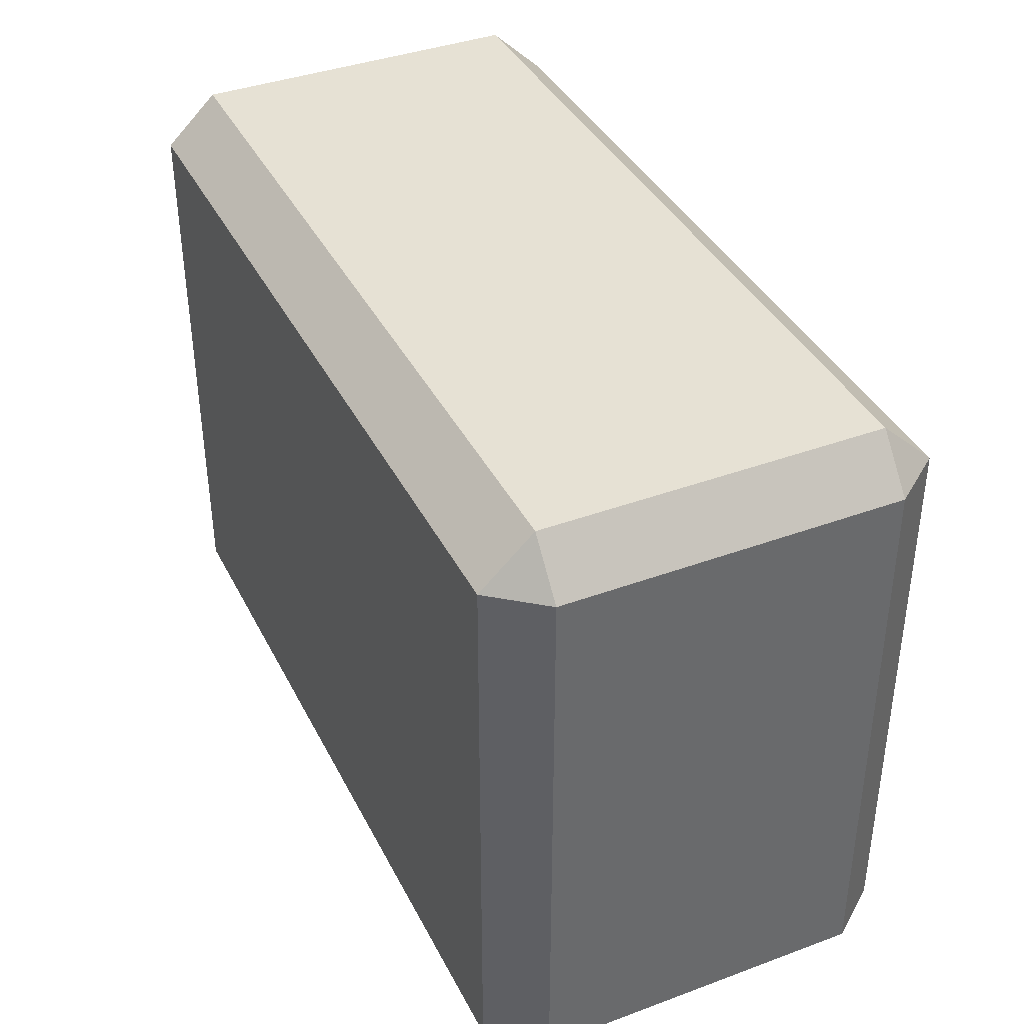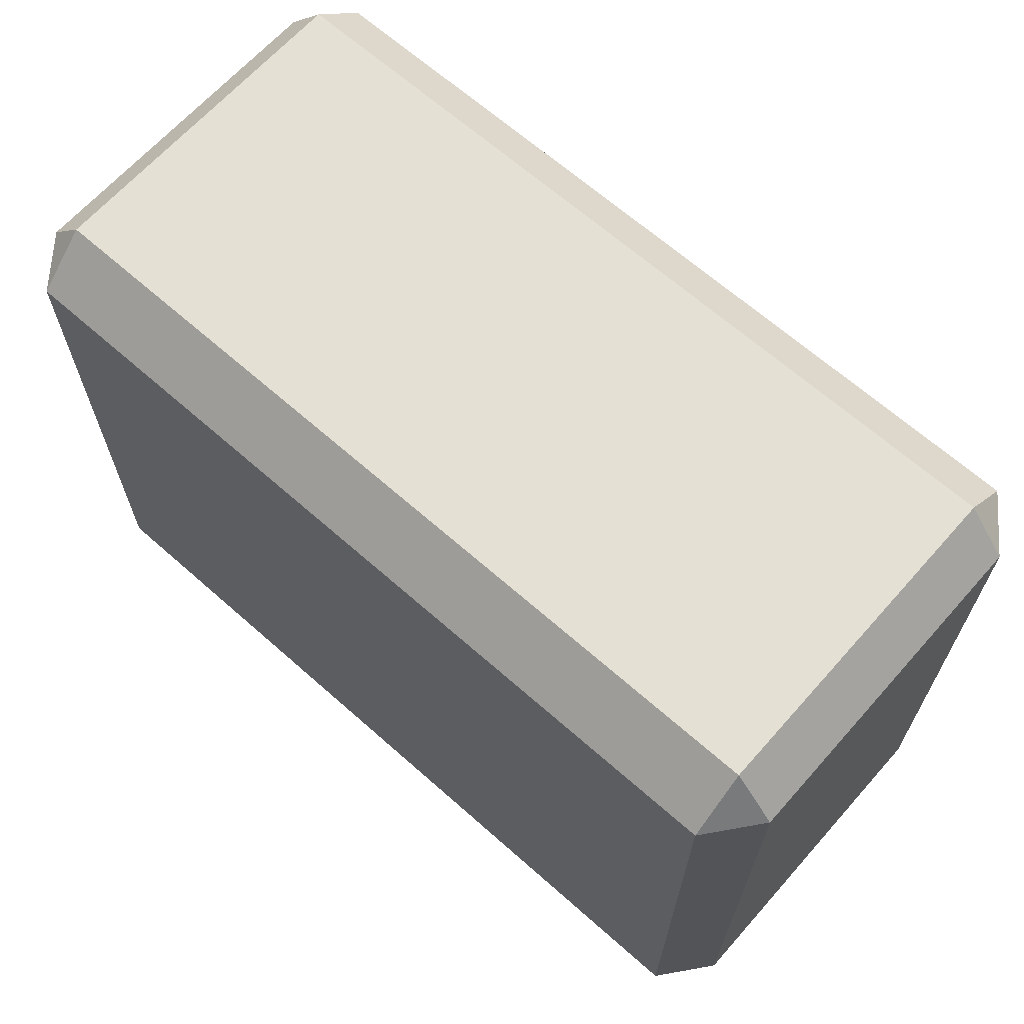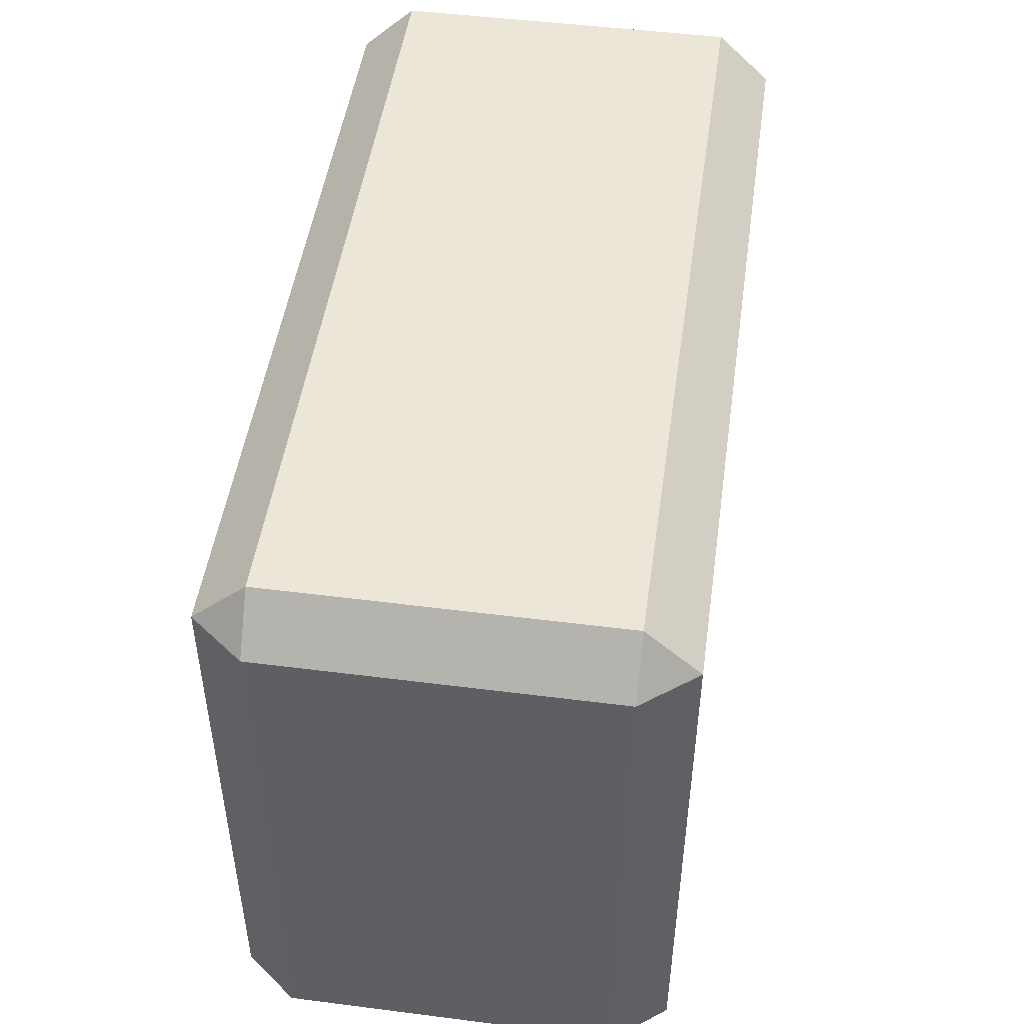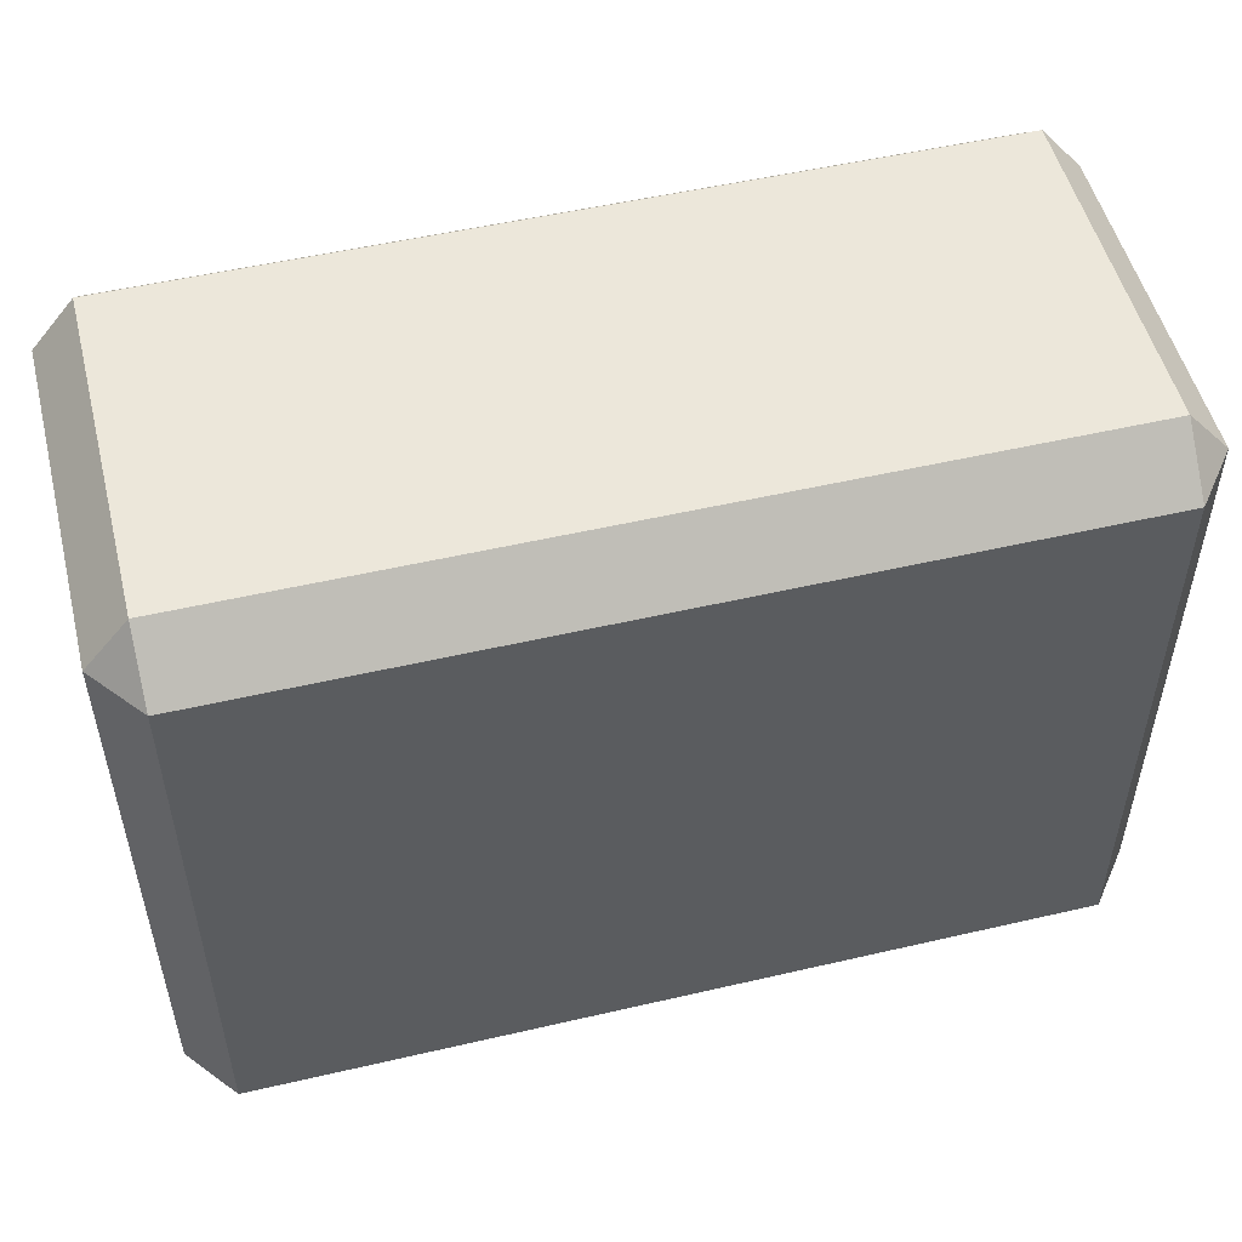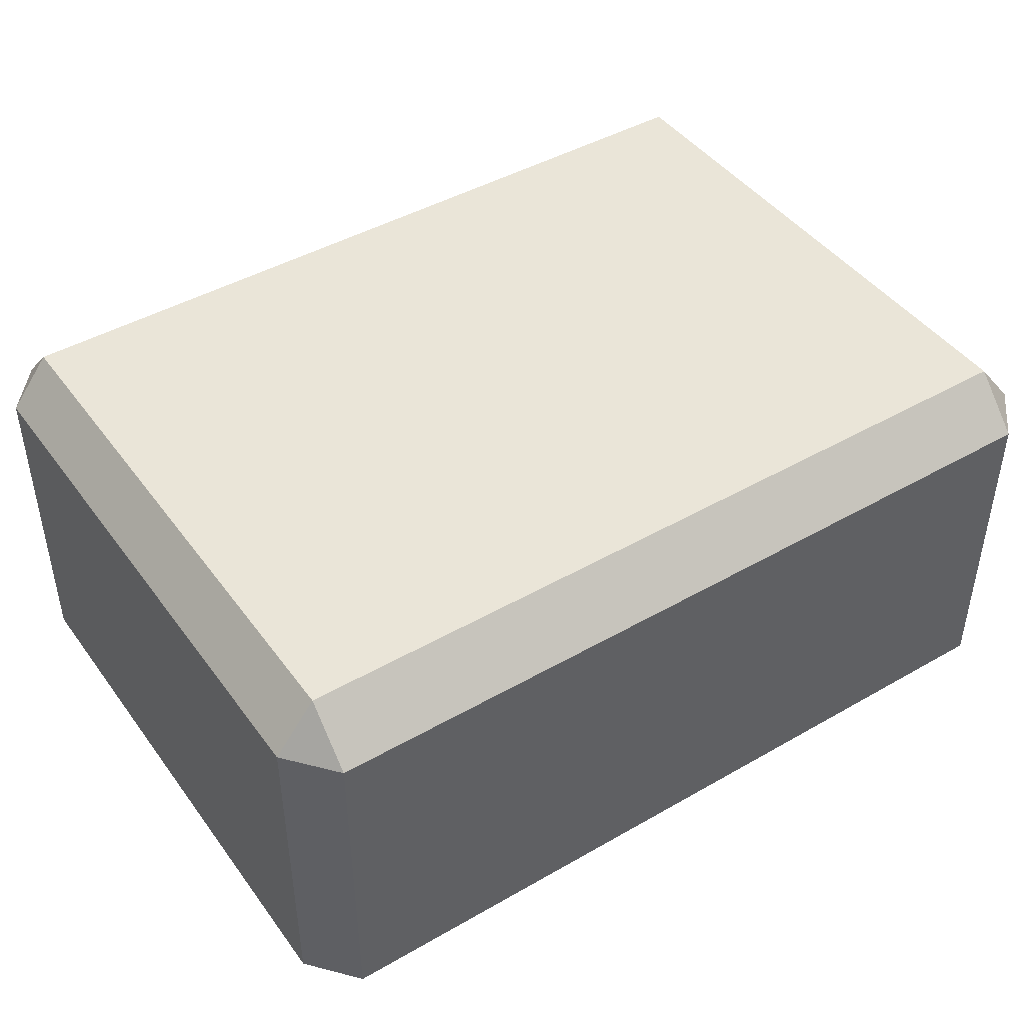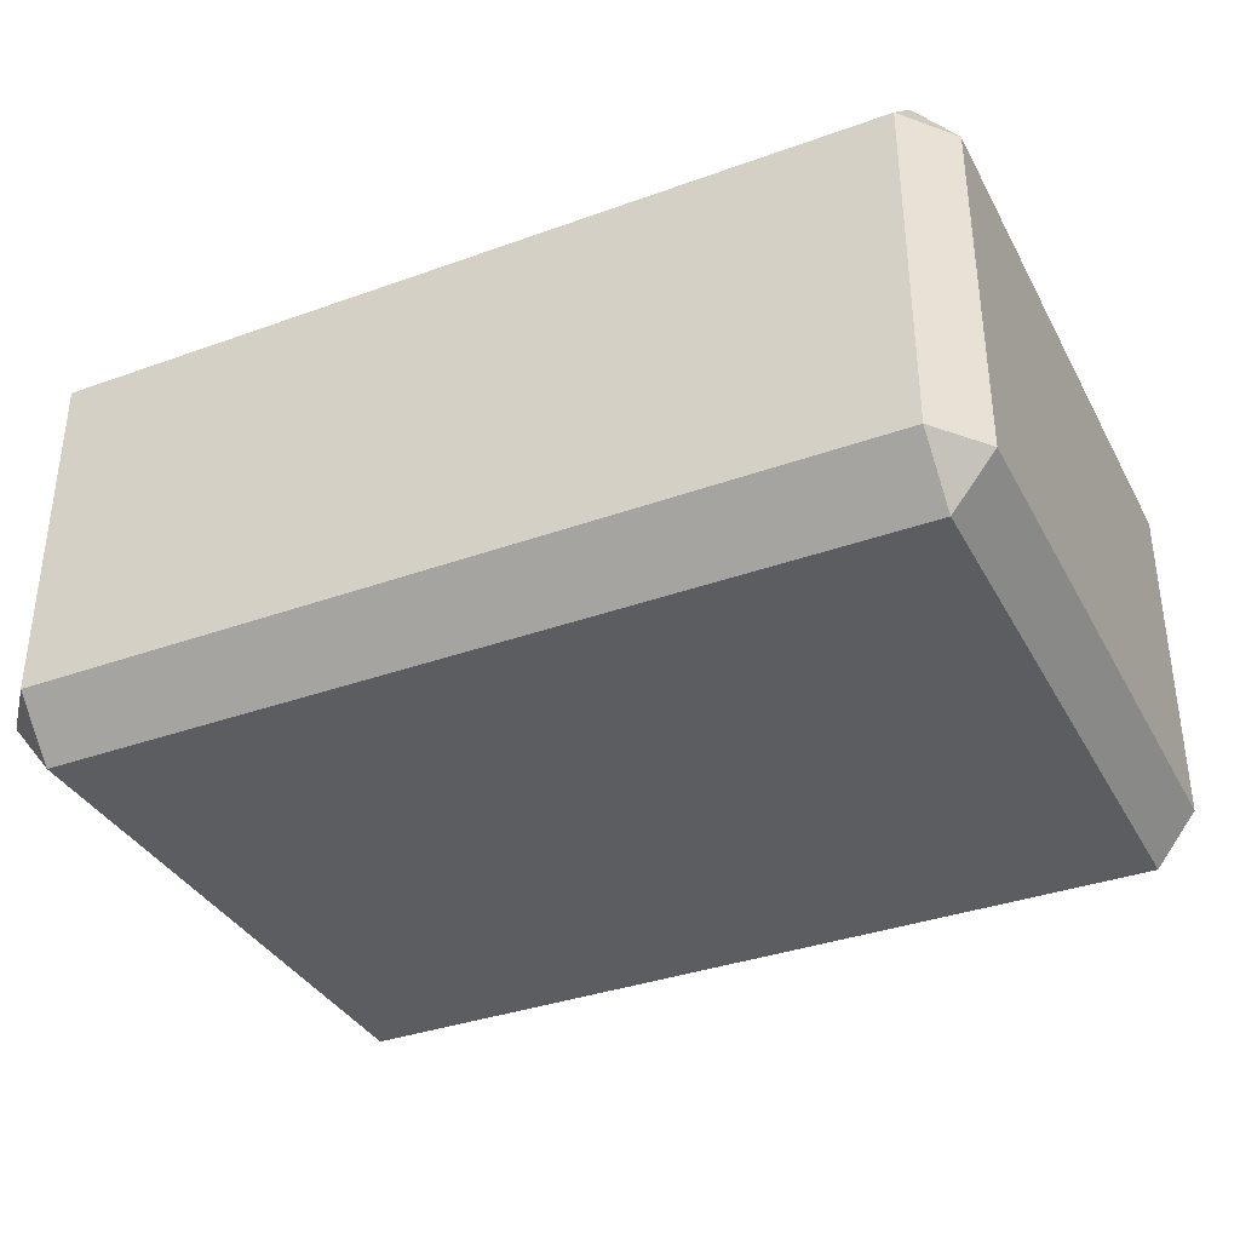
<metadata>
{"format":"obj","ext":"obj","renderer":"f3d","projection":"perspective","resolution":1024,"background":"white","views":[{"elev":39.0,"azim":65.2,"up":"+Y"},{"elev":66.0,"azim":-138.4,"up":"+Y"},{"elev":48.6,"azim":98.1,"up":"+Y"},{"elev":51.9,"azim":165.9,"up":"+Y"},{"elev":44.5,"azim":-33.8,"up":"+Z"},{"elev":-36.0,"azim":-154.7,"up":"+Z"}]}
</metadata>
<code>
g Cube.046
v 0.5917 -0.4883 -0.2023
v 0.6513 -0.4163 -0.2023
v 0.5917 -0.4163 -0.2781
v -0.5917 -0.4883 -0.2023
v -0.5917 -0.4163 -0.2781
v -0.6513 -0.4163 -0.2023
v 0.5917 -0.4883 0.2838
v 0.5917 -0.4163 0.3597
v 0.6513 -0.4163 0.2838
v -0.5917 -0.4883 0.2838
v -0.6513 -0.4163 0.2838
v -0.5917 -0.4163 0.3597
v -0.5917 0.4883 0.2838
v -0.5917 0.4163 0.3597
v -0.6513 0.4163 0.2838
v 0.5917 0.4883 0.2838
v 0.6513 0.4163 0.2838
v 0.5917 0.4163 0.3597
v 0.5917 0.4163 -0.2781
v 0.6513 0.4163 -0.2023
v 0.5917 0.4883 -0.2023
v -0.5917 0.4883 -0.2023
v -0.6513 0.4163 -0.2023
v -0.5917 0.4163 -0.2781
v 0.5917 -0.4883 -0.1224
v 0.6513 -0.4163 -0.1224
v 0.6513 -0.4163 -0.2023
v 0.5917 -0.4883 -0.2023
v 0.5917 -0.4883 -0.2023
v 0.5917 -0.4163 -0.2781
v -0.5917 -0.4163 -0.2781
v -0.5917 -0.4883 -0.2023
v 0.5917 -0.4883 -0.1224
v 0.5917 -0.4883 -0.2023
v -0.5917 -0.4883 -0.2023
v -0.5917 -0.4883 -0.1224
v -0.5917 -0.4883 -0.2023
v -0.6513 -0.4163 -0.2023
v -0.6513 -0.4163 -0.1224
v -0.5917 -0.4883 -0.1224
v 0.5917 -0.4883 0.2838
v 0.5917 -0.4883 -0.1224
v -0.5917 -0.4883 -0.1224
v -0.5917 -0.4883 0.2838
v -0.5917 -0.4883 -0.1224
v -0.6513 -0.4163 -0.1224
v -0.6513 -0.4163 0.2838
v -0.5917 -0.4883 0.2838
v -0.6513 -0.4163 -0.1224
v -0.6513 -0.4163 -0.2023
v -0.6513 0.4163 -0.2023
v -0.6513 0.4163 -0.1224
v -0.6513 -0.4163 0.2838
v -0.6513 -0.4163 -0.1224
v -0.6513 0.4163 -0.1224
v -0.6513 0.4163 0.2838
v -0.5917 0.4883 0.2838
v -0.6513 0.4163 0.2838
v -0.6513 0.4163 -0.1224
v -0.5917 0.4883 -0.1224
v -0.5917 0.4883 -0.1224
v -0.6513 0.4163 -0.1224
v -0.6513 0.4163 -0.2023
v -0.5917 0.4883 -0.2023
v -0.5917 0.4883 -0.1224
v -0.5917 0.4883 -0.2023
v 0.5917 0.4883 -0.2023
v 0.5917 0.4883 -0.1224
v -0.5917 0.4883 0.2838
v -0.5917 0.4883 -0.1224
v 0.5917 0.4883 -0.1224
v 0.5917 0.4883 0.2838
v 0.5917 0.4883 -0.1224
v 0.6513 0.4163 -0.1224
v 0.6513 0.4163 0.2838
v 0.5917 0.4883 0.2838
v 0.5917 0.4883 -0.2023
v 0.6513 0.4163 -0.2023
v 0.6513 0.4163 -0.1224
v 0.5917 0.4883 -0.1224
v 0.6513 -0.4163 -0.2023
v 0.6513 -0.4163 -0.1224
v 0.6513 0.4163 -0.1224
v 0.6513 0.4163 -0.2023
v 0.6513 -0.4163 -0.1224
v 0.6513 -0.4163 0.2838
v 0.6513 0.4163 0.2838
v 0.6513 0.4163 -0.1224
v 0.5917 -0.4883 0.2838
v 0.6513 -0.4163 0.2838
v 0.6513 -0.4163 -0.1224
v 0.5917 -0.4883 -0.1224
v 0.5917 0.4163 0.3597
v 0.6513 0.4163 0.2838
v 0.6513 -0.4163 0.2838
v 0.5917 -0.4163 0.3597
v -0.5917 -0.4883 0.2838
v -0.5917 -0.4163 0.3597
v 0.5917 -0.4163 0.3597
v 0.5917 -0.4883 0.2838
v 0.5917 -0.4163 0.3597
v -0.5917 -0.4163 0.3597
v -0.5917 0.4163 0.3597
v 0.5917 0.4163 0.3597
v -0.6513 0.4163 0.2838
v -0.5917 0.4163 0.3597
v -0.5917 -0.4163 0.3597
v -0.6513 -0.4163 0.2838
v 0.5917 0.4883 0.2838
v 0.5917 0.4163 0.3597
v -0.5917 0.4163 0.3597
v -0.5917 0.4883 0.2838
v 0.5917 -0.4163 -0.2781
v 0.6513 -0.4163 -0.2023
v 0.6513 0.4163 -0.2023
v 0.5917 0.4163 -0.2781
v -0.5917 0.4883 -0.2023
v -0.5917 0.4163 -0.2781
v 0.5917 0.4163 -0.2781
v 0.5917 0.4883 -0.2023
v -0.5917 -0.4163 -0.2781
v 0.5917 -0.4163 -0.2781
v 0.5917 0.4163 -0.2781
v -0.5917 0.4163 -0.2781
v -0.5917 0.4163 -0.2781
v -0.6513 0.4163 -0.2023
v -0.6513 -0.4163 -0.2023
v -0.5917 -0.4163 -0.2781
g Cube.046_0
f 3 2 1
f 6 5 4
f 9 8 7
f 12 11 10
f 15 14 13
f 18 17 16
f 21 20 19
f 24 23 22
f 27 26 25
f 28 27 25
f 31 30 29
f 32 31 29
f 35 34 33
f 36 35 33
f 39 38 37
f 40 39 37
f 43 42 41
f 44 43 41
f 47 46 45
f 48 47 45
f 51 50 49
f 52 51 49
f 55 54 53
f 56 55 53
f 59 58 57
f 60 59 57
f 63 62 61
f 64 63 61
f 67 66 65
f 68 67 65
f 71 70 69
f 72 71 69
f 75 74 73
f 76 75 73
f 79 78 77
f 80 79 77
f 83 82 81
f 84 83 81
f 87 86 85
f 88 87 85
f 91 90 89
f 92 91 89
f 95 94 93
f 96 95 93
f 99 98 97
f 100 99 97
f 103 102 101
f 104 103 101
f 107 106 105
f 108 107 105
f 111 110 109
f 112 111 109
f 115 114 113
f 116 115 113
f 119 118 117
f 120 119 117
f 123 122 121
f 124 123 121
f 127 126 125
f 128 127 125

</code>
